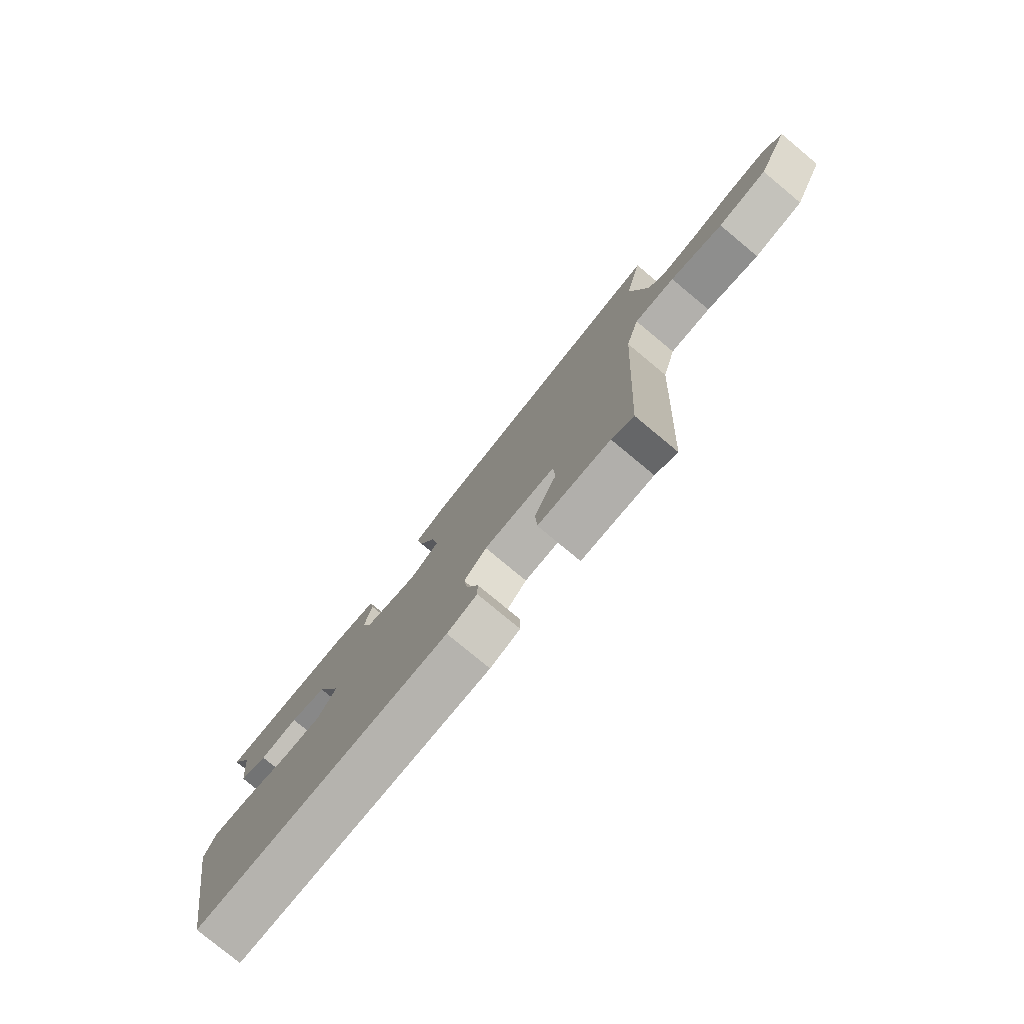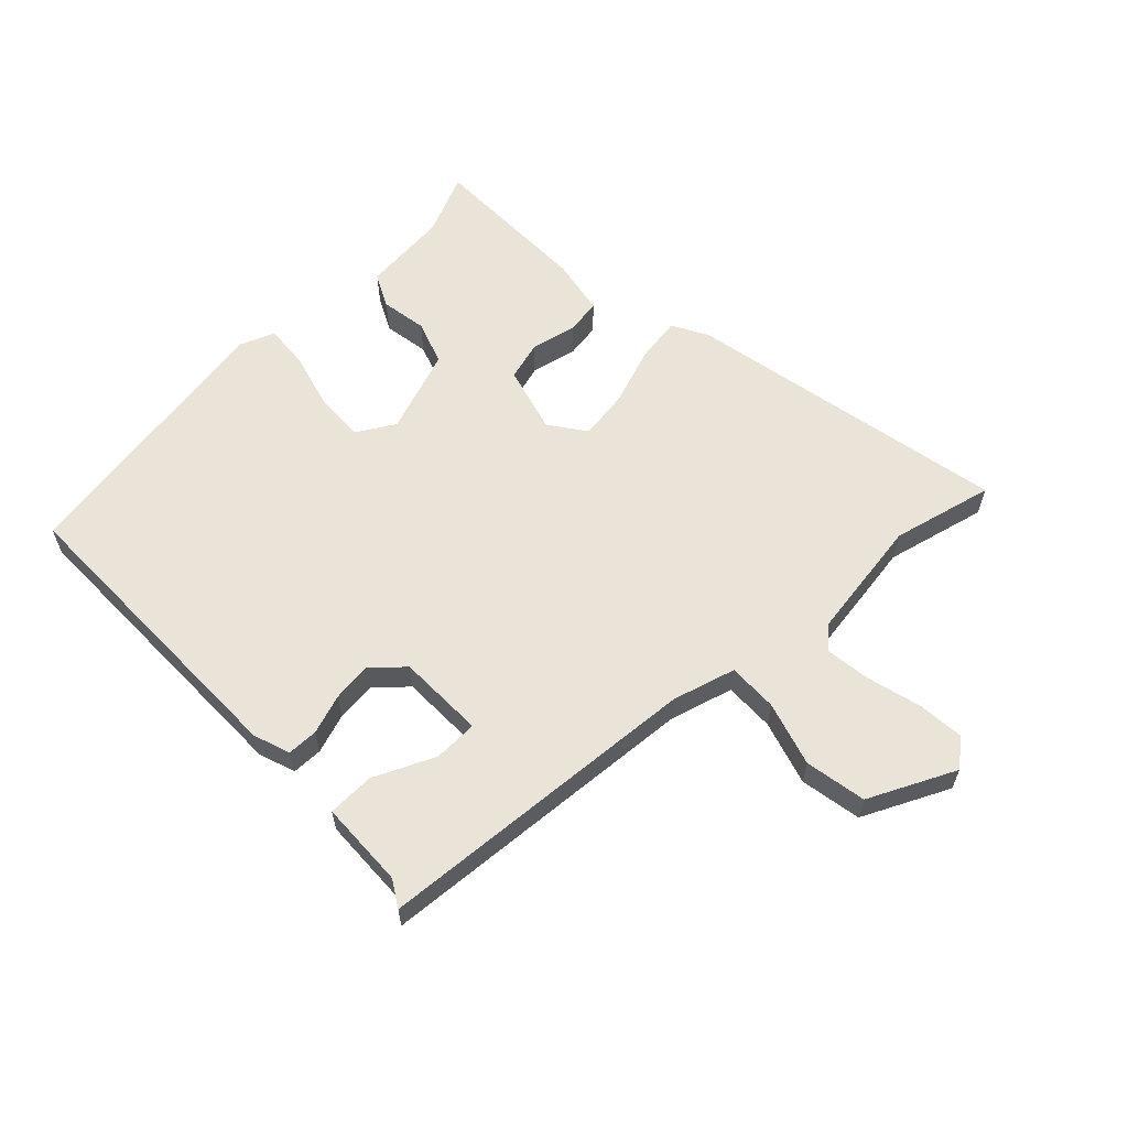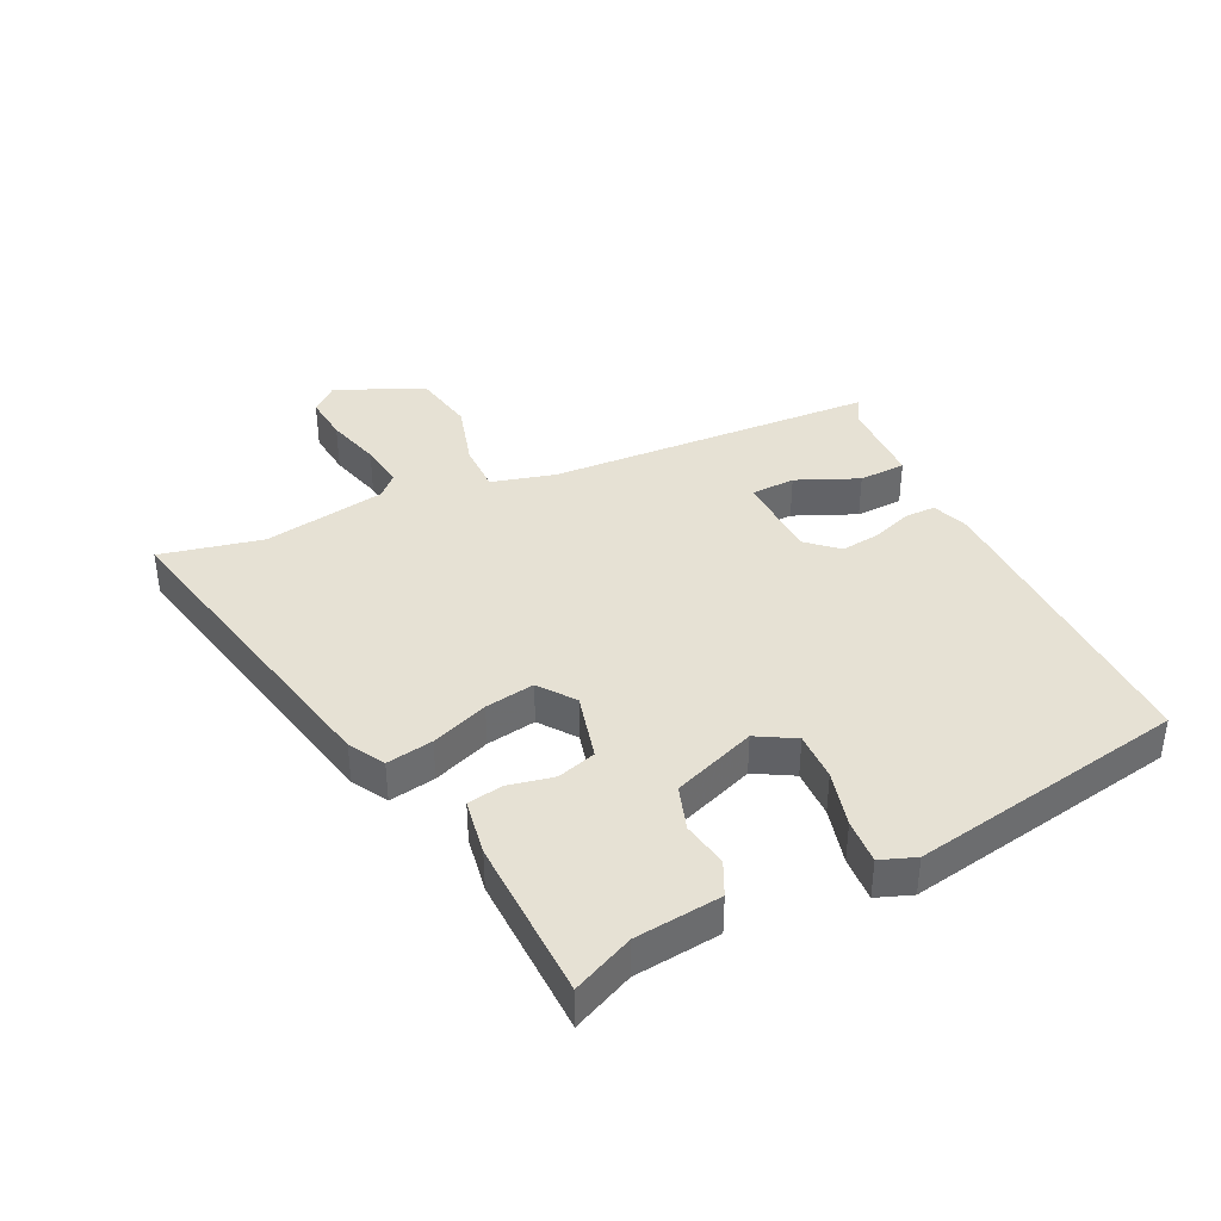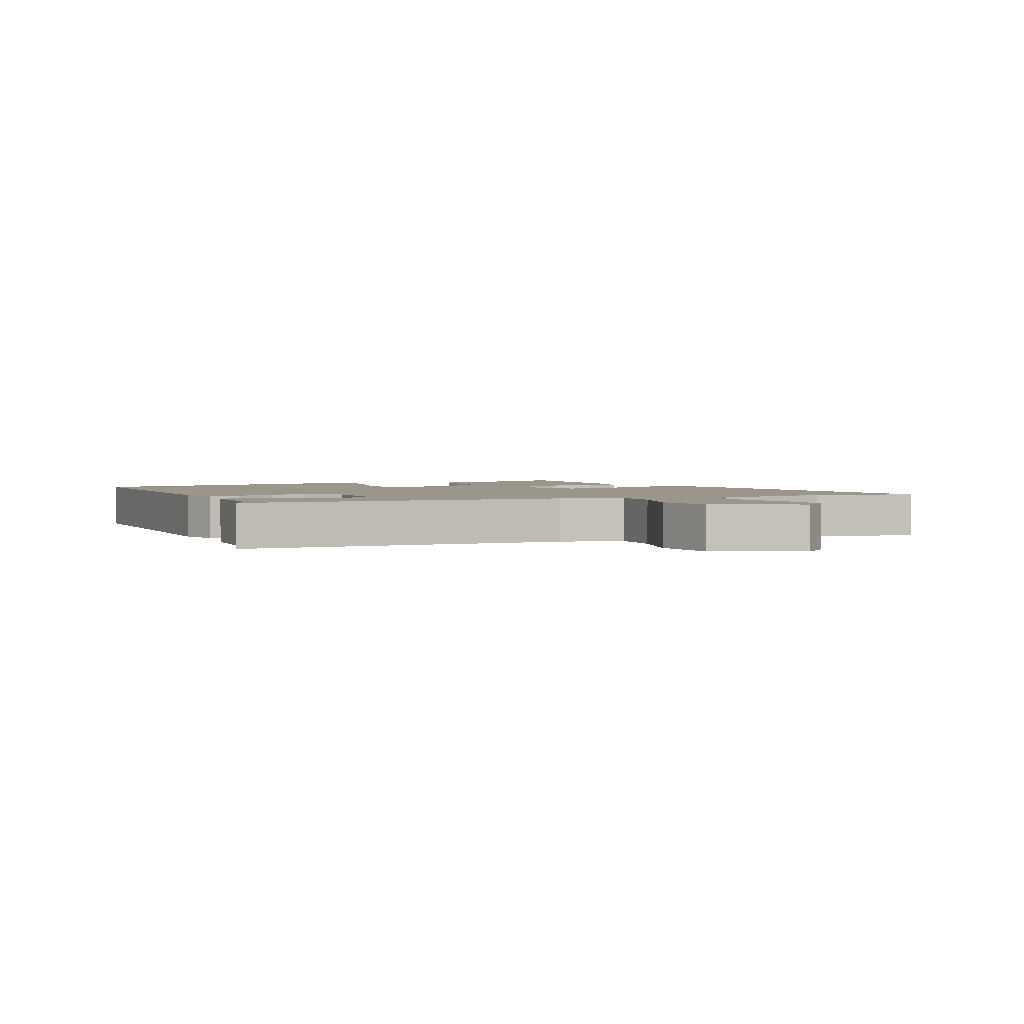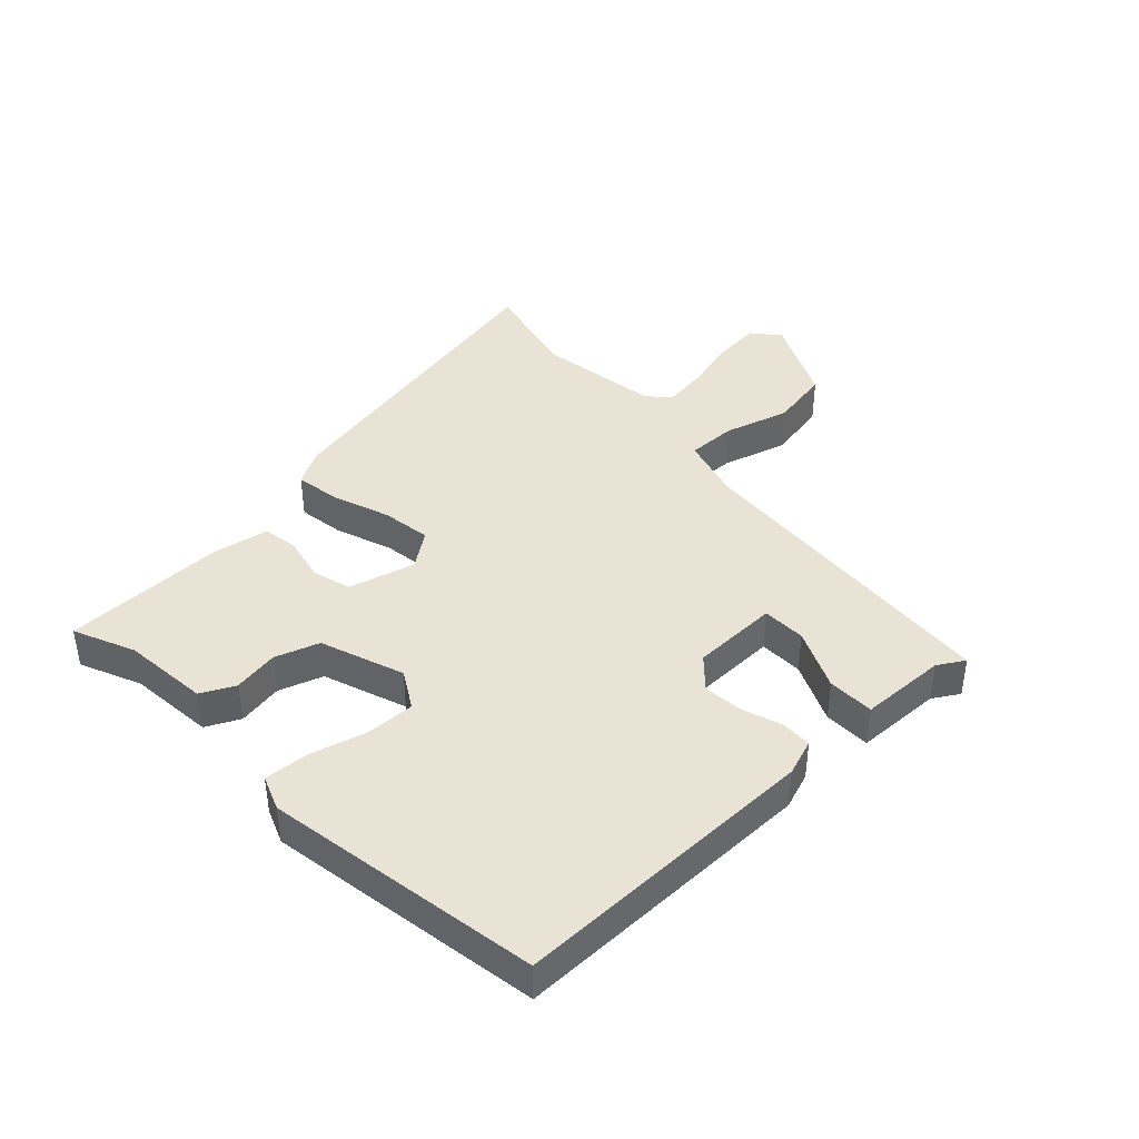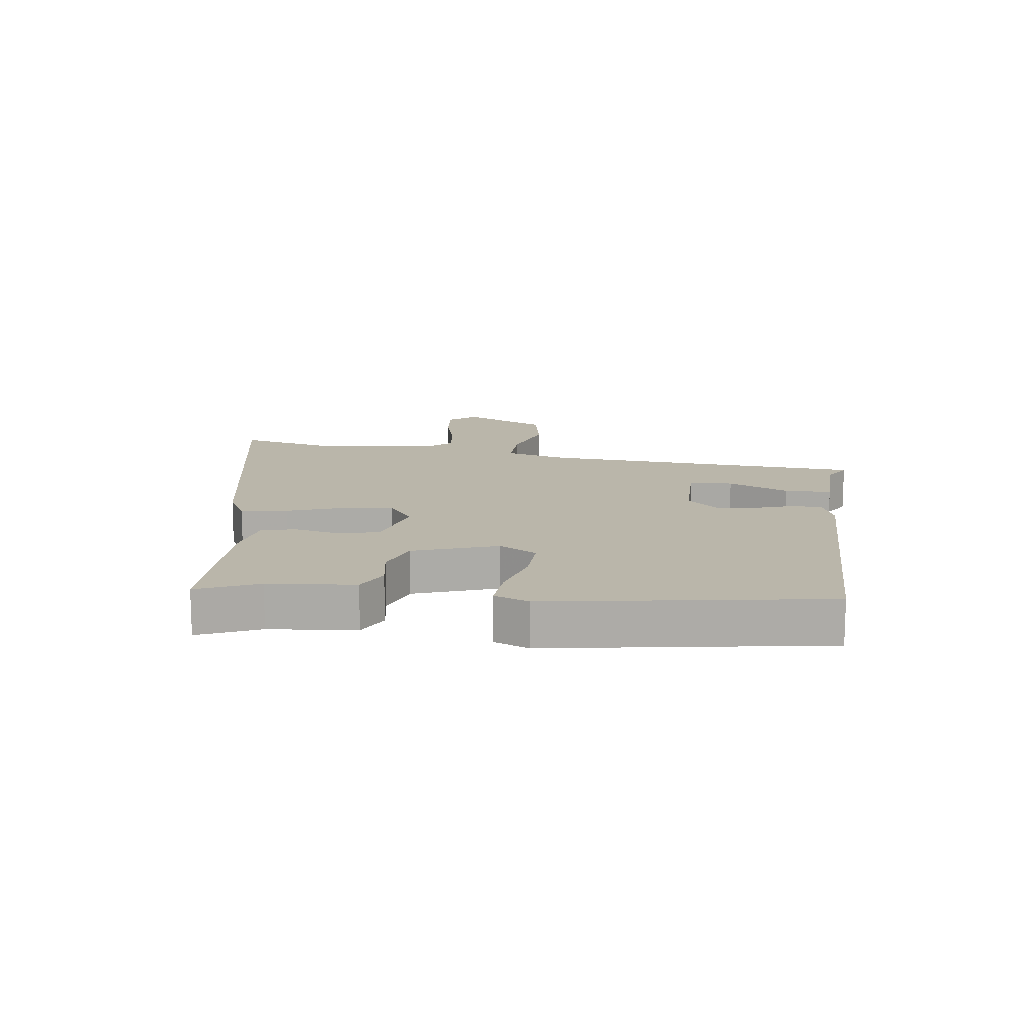
<metadata>
{"format":"obj","ext":"obj","renderer":"f3d","projection":"perspective","resolution":1024,"background":"white","views":[{"elev":-78.8,"azim":-129.7,"up":"+Z"},{"elev":60.8,"azim":-132.6,"up":"+Y"},{"elev":39.2,"azim":64.6,"up":"+Y"},{"elev":2.5,"azim":-113.9,"up":"+Y"},{"elev":41.3,"azim":137.8,"up":"+Y"},{"elev":13.8,"azim":98.7,"up":"+Y"}]}
</metadata>
<code>
v 0.427 0.07 -0.502
v -0.073 0.07 -0.49
v -0.132 0.07 -0.468
v -0.132 0.07 -0.418
v -0.109 0.07 -0.354
v -0.101 0.07 -0.29
v -0.145 0.07 -0.24
v -0.286 0.07 -0.235
v -0.289 0.07 -0.306
v -0.246 0.07 -0.406
v -0.249 0.07 -0.482
v -0.39 0.07 -0.484
v -0.433 0.07 -0.509
v -0.461 0.07 0.022
v -0.488 0.07 0.125
v -0.569 0.07 0.125
v -0.674 0.07 0.096
v -0.773 0.07 0.116
v -0.837 0.07 0.257
v -0.8 0.07 0.3
v -0.725 0.07 0.292
v -0.637 0.07 0.267
v -0.564 0.07 0.256
v -0.531 0.07 0.29
v -0.497 0.07 0.488
v -0.533 0.07 0.653
v -0.012 0.07 0.538
v 0.045 0.07 0.505
v 0.032 0.07 0.43
v -0.003 0.07 0.338
v -0.016 0.07 0.258
v 0.041 0.07 0.215
v 0.15 0.07 0.242
v 0.169 0.07 0.305
v 0.154 0.07 0.379
v 0.164 0.07 0.436
v 0.256 0.07 0.451
v 0.521 0.07 0.443
v 0.476 0.07 0.345
v 0.46 0.07 0.205
v 0.405 0.07 0.179
v 0.331 0.07 0.193
v 0.259 0.07 0.17
v 0.208 0.07 0.035
v 0.243 0.07 -0.027
v 0.322 0.07 -0.026
v 0.414 0.07 -0.003
v 0.487 0.07 0.001
v 0.508 0.07 -0.056
v 0.427 0 -0.502
v -0.073 0 -0.49
v -0.132 0 -0.468
v -0.132 0 -0.418
v -0.109 0 -0.354
v -0.101 0 -0.29
v -0.145 0 -0.24
v -0.286 0 -0.235
v -0.289 0 -0.306
v -0.246 0 -0.406
v -0.249 0 -0.482
v -0.39 0 -0.484
v -0.433 0 -0.509
v -0.461 0 0.022
v -0.488 0 0.125
v -0.569 0 0.125
v -0.674 0 0.096
v -0.773 0 0.116
v -0.837 0 0.257
v -0.8 0 0.3
v -0.725 0 0.292
v -0.637 0 0.267
v -0.564 0 0.256
v -0.531 0 0.29
v -0.497 0 0.488
v -0.533 0 0.653
v -0.012 0 0.538
v 0.045 0 0.505
v 0.032 0 0.43
v -0.003 0 0.338
v -0.016 0 0.258
v 0.041 0 0.215
v 0.15 0 0.242
v 0.169 0 0.305
v 0.154 0 0.379
v 0.164 0 0.436
v 0.256 0 0.451
v 0.521 0 0.443
v 0.476 0 0.345
v 0.46 0 0.205
v 0.405 0 0.179
v 0.331 0 0.193
v 0.259 0 0.17
v 0.208 0 0.035
v 0.243 0 -0.027
v 0.322 0 -0.026
v 0.414 0 -0.003
v 0.487 0 0.001
v 0.508 0 -0.056
f 3 4 5
f 2 3 5
f 1 2 5
f 49 1 5
f 48 49 5
f 47 48 5
f 46 47 5
f 45 46 5 6
f 44 45 6 7
f 43 44 7 8
f 39 40 41 42
f 39 42 43
f 38 39 43
f 37 38 43
f 36 37 43
f 35 36 43
f 34 35 43
f 33 34 43
f 32 33 43 8
f 28 29 30
f 27 28 30
f 26 27 30
f 25 26 30
f 24 25 30 31
f 23 24 31 32
f 20 21 22
f 19 20 22
f 18 19 22
f 17 18 22
f 16 17 22
f 15 16 22 23
f 12 13 14
f 11 12 14
f 10 11 14
f 9 10 14
f 8 9 14 15
f 32 8 15
f 15 23 32
f 54 53 52
f 54 52 51
f 54 51 50
f 54 50 98
f 54 98 97
f 54 97 96
f 54 96 95
f 55 54 95 94
f 56 55 94 93
f 57 56 93 92
f 91 90 89 88
f 92 91 88
f 92 88 87
f 92 87 86
f 92 86 85
f 92 85 84
f 92 84 83
f 92 83 82
f 57 92 82 81
f 79 78 77
f 79 77 76
f 79 76 75
f 79 75 74
f 80 79 74 73
f 81 80 73 72
f 71 70 69
f 71 69 68
f 71 68 67
f 71 67 66
f 71 66 65
f 72 71 65 64
f 63 62 61
f 63 61 60
f 63 60 59
f 63 59 58
f 64 63 58 57
f 64 57 81
f 81 72 64
f 1 50 51 2
f 2 51 52 3
f 3 52 53 4
f 4 53 54 5
f 5 54 55 6
f 6 55 56 7
f 7 56 57 8
f 8 57 58 9
f 9 58 59 10
f 10 59 60 11
f 11 60 61 12
f 12 61 62 13
f 13 62 63 14
f 14 63 64 15
f 15 64 65 16
f 16 65 66 17
f 17 66 67 18
f 18 67 68 19
f 19 68 69 20
f 20 69 70 21
f 21 70 71 22
f 22 71 72 23
f 23 72 73 24
f 24 73 74 25
f 25 74 75 26
f 26 75 76 27
f 27 76 77 28
f 28 77 78 29
f 29 78 79 30
f 30 79 80 31
f 31 80 81 32
f 32 81 82 33
f 33 82 83 34
f 34 83 84 35
f 35 84 85 36
f 36 85 86 37
f 37 86 87 38
f 38 87 88 39
f 39 88 89 40
f 40 89 90 41
f 41 90 91 42
f 42 91 92 43
f 43 92 93 44
f 44 93 94 45
f 45 94 95 46
f 46 95 96 47
f 47 96 97 48
f 48 97 98 49
f 49 98 50 1

</code>
